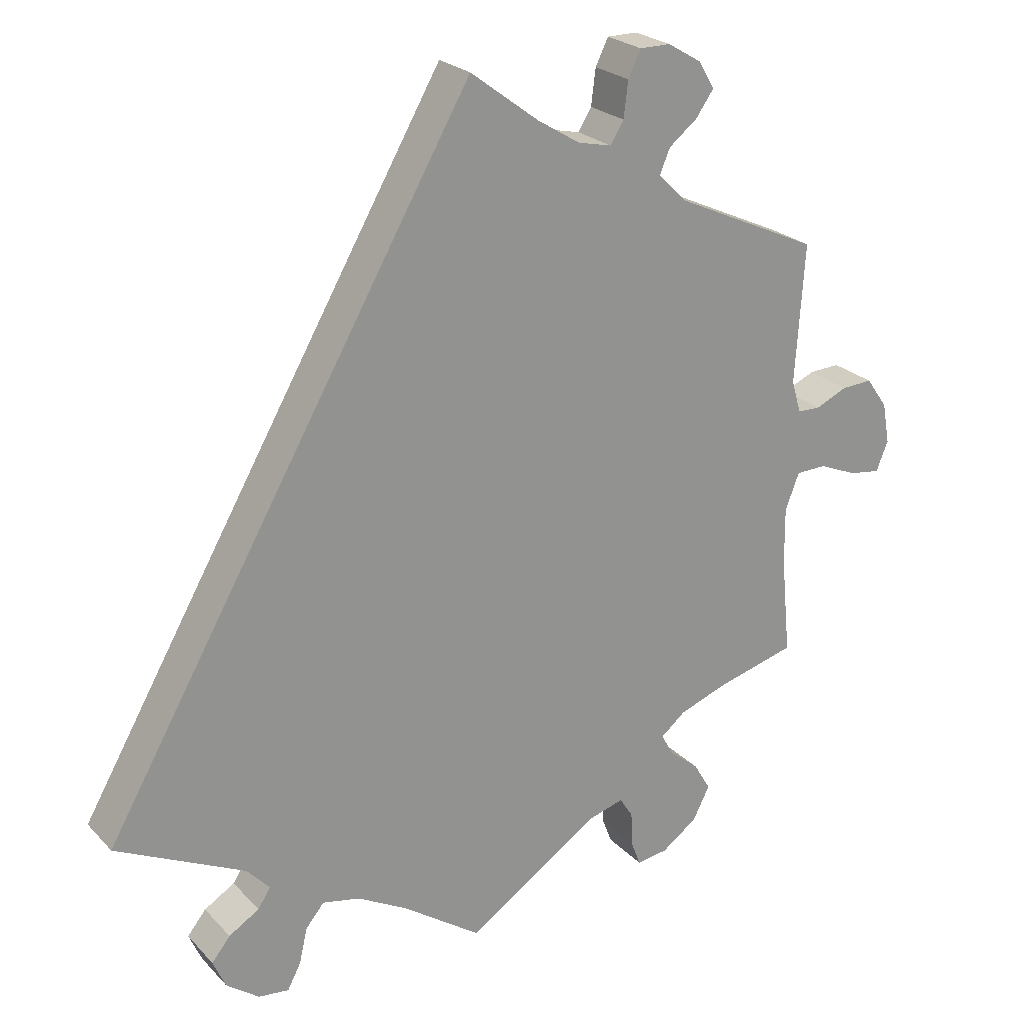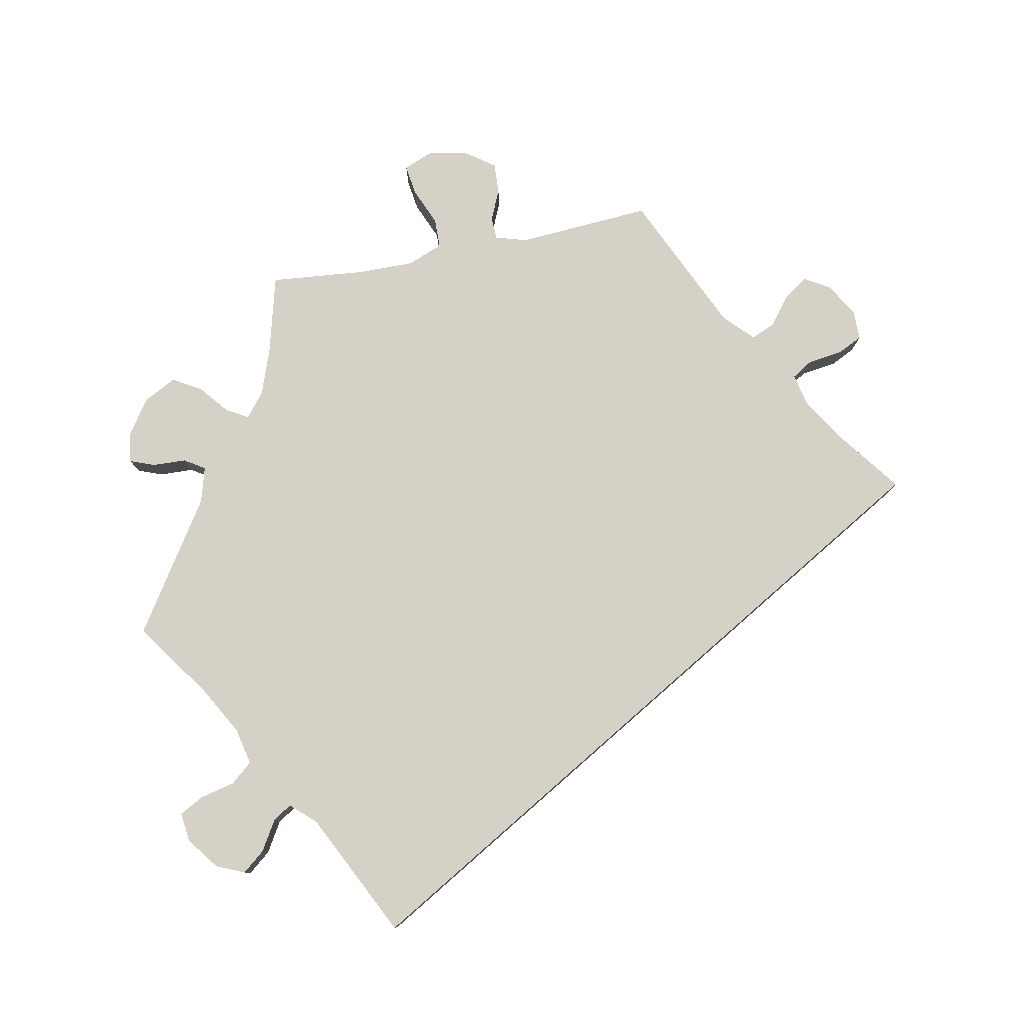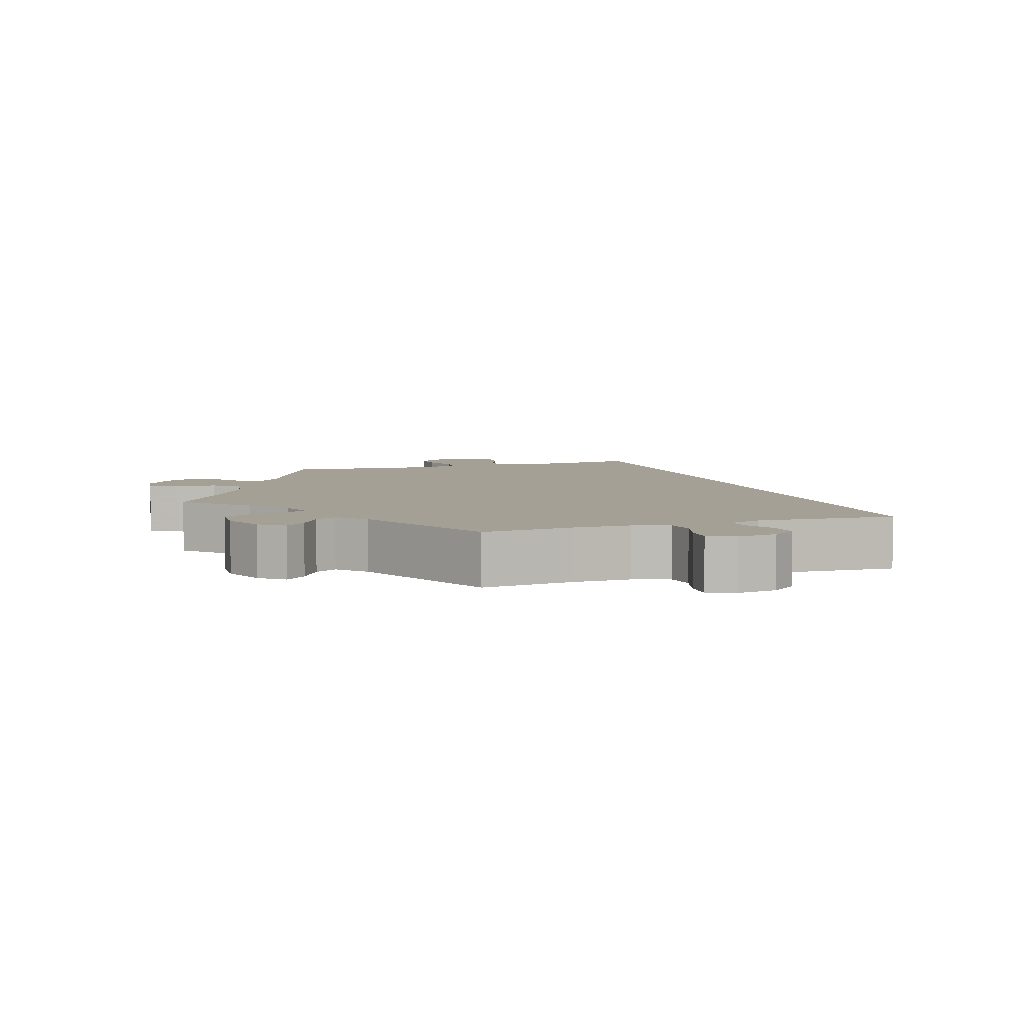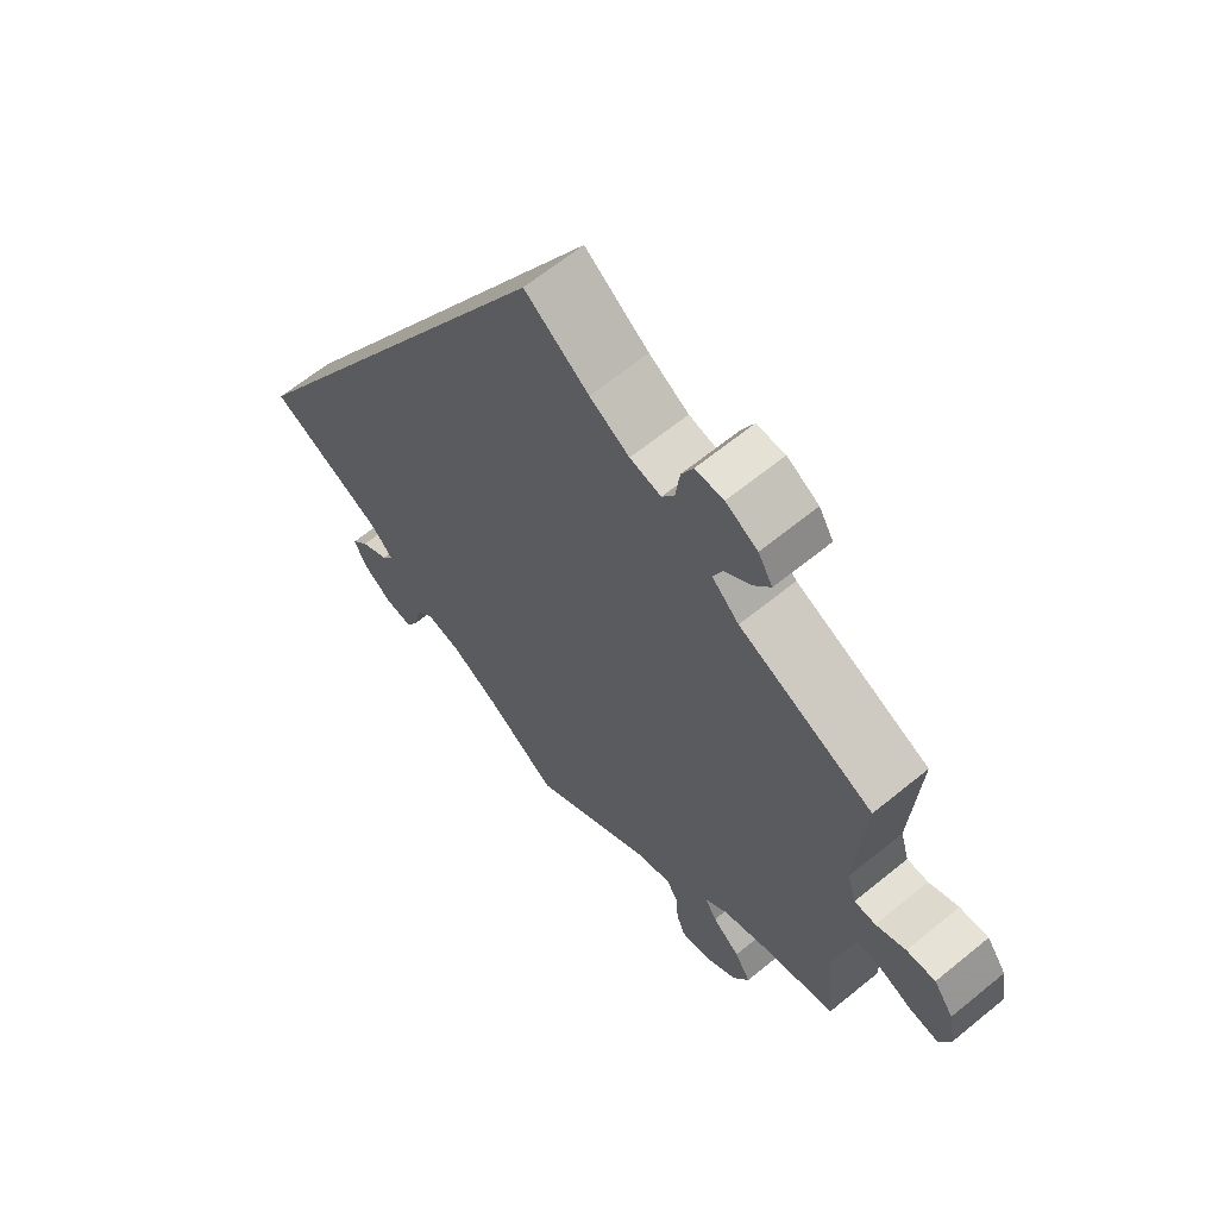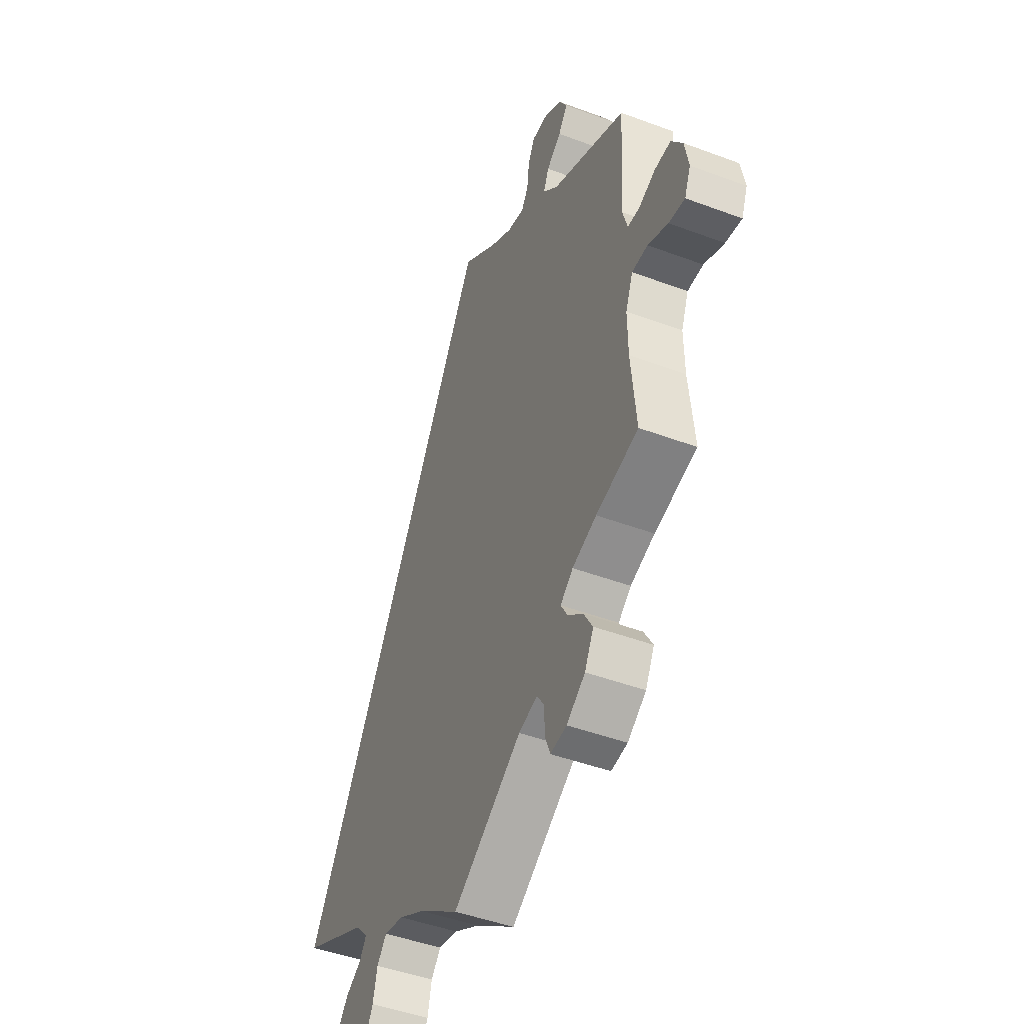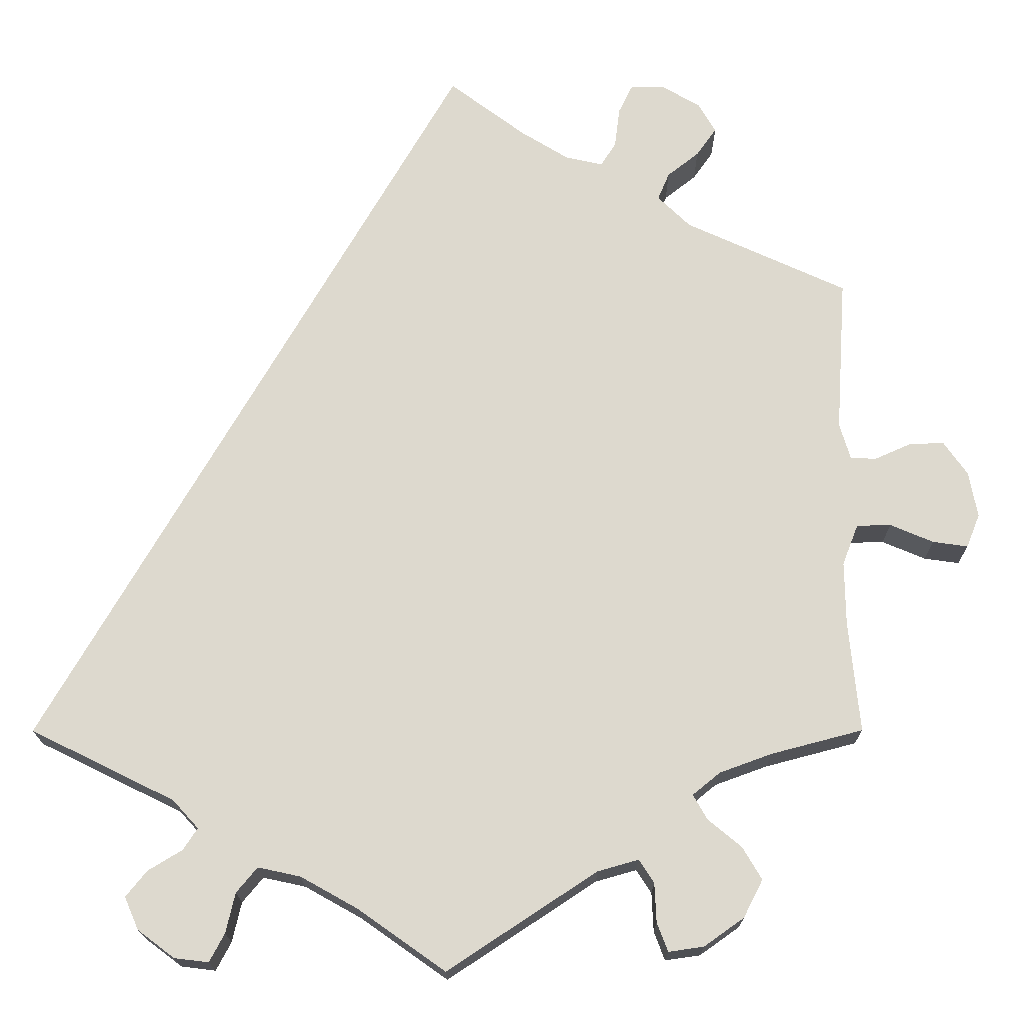
<metadata>
{"format":"obj","ext":"obj","renderer":"f3d","projection":"perspective","resolution":1024,"background":"white","views":[{"elev":23.9,"azim":-31.8,"up":"+Z"},{"elev":79.3,"azim":-101.2,"up":"+Y"},{"elev":5.9,"azim":-168.6,"up":"+Y"},{"elev":64.2,"azim":50.5,"up":"+Z"},{"elev":-46.1,"azim":66.8,"up":"+Z"},{"elev":-18.2,"azim":0.2,"up":"+Z"}]}
</metadata>
<code>
v 0.39 0.07 -0.318
v 0.327 0.07 -0.341
v 0.294 0.07 -0.368
v 0.311 0.07 -0.398
v 0.351 0.07 -0.431
v 0.374 0.07 -0.47
v 0.351 0.07 -0.515
v 0.303 0.07 -0.549
v 0.261 0.07 -0.555
v 0.248 0.07 -0.521
v 0.246 0.07 -0.474
v 0.228 0.07 -0.446
v 0.179 0.07 -0.46
v 0 0.07 -0.578
v -0.105 0.07 -0.504
v -0.173 0.07 -0.466
v -0.224 0.07 -0.455
v -0.249 0.07 -0.485
v -0.26 0.07 -0.533
v -0.278 0.07 -0.567
v -0.319 0.07 -0.562
v -0.363 0.07 -0.529
v -0.38 0.07 -0.49
v -0.355 0.07 -0.459
v -0.314 0.07 -0.434
v -0.297 0.07 -0.408
v -0.328 0.07 -0.374
v -0.501 0.07 -0.289
v 0 0.07 0.578
v 0.092 0.07 0.509
v 0.149 0.07 0.474
v 0.194 0.07 0.464
v 0.212 0.07 0.493
v 0.218 0.07 0.541
v 0.235 0.07 0.576
v 0.276 0.07 0.576
v 0.322 0.07 0.549
v 0.343 0.07 0.513
v 0.319 0.07 0.479
v 0.281 0.07 0.449
v 0.267 0.07 0.416
v 0.306 0.07 0.378
v 0.5 0.07 0.289
v 0.488 0.07 0.103
v 0.501 0.07 0.059
v 0.532 0.07 0.058
v 0.575 0.07 0.077
v 0.617 0.07 0.079
v 0.646 0.07 0.038
v 0.656 0.07 -0.017
v 0.64 0.07 -0.057
v 0.598 0.07 -0.051
v 0.546 0.07 -0.029
v 0.505 0.07 -0.03
v 0.486 0.07 -0.079
v 0.487 0.07 -0.156
v 0.5 0.07 -0.289
v 0.39 0 -0.318
v 0.327 0 -0.341
v 0.294 0 -0.368
v 0.311 0 -0.398
v 0.351 0 -0.431
v 0.374 0 -0.47
v 0.351 0 -0.515
v 0.303 0 -0.549
v 0.261 0 -0.555
v 0.248 0 -0.521
v 0.246 0 -0.474
v 0.228 0 -0.446
v 0.179 0 -0.46
v 0 0 -0.578
v -0.105 0 -0.504
v -0.173 0 -0.466
v -0.224 0 -0.455
v -0.249 0 -0.485
v -0.26 0 -0.533
v -0.278 0 -0.567
v -0.319 0 -0.562
v -0.363 0 -0.529
v -0.38 0 -0.49
v -0.355 0 -0.459
v -0.314 0 -0.434
v -0.297 0 -0.408
v -0.328 0 -0.374
v -0.501 0 -0.289
v 0 0 0.578
v 0.092 0 0.509
v 0.149 0 0.474
v 0.194 0 0.464
v 0.212 0 0.493
v 0.218 0 0.541
v 0.235 0 0.576
v 0.276 0 0.576
v 0.322 0 0.549
v 0.343 0 0.513
v 0.319 0 0.479
v 0.281 0 0.449
v 0.267 0 0.416
v 0.306 0 0.378
v 0.5 0 0.289
v 0.488 0 0.103
v 0.501 0 0.059
v 0.532 0 0.058
v 0.575 0 0.077
v 0.617 0 0.079
v 0.646 0 0.038
v 0.656 0 -0.017
v 0.64 0 -0.057
v 0.598 0 -0.051
v 0.546 0 -0.029
v 0.505 0 -0.03
v 0.486 0 -0.079
v 0.487 0 -0.156
v 0.5 0 -0.289
f 56 57 1
f 55 56 1 2
f 54 55 2 3
f 50 51 52 53
f 50 53 54
f 49 50 54
f 46 47 48 49
f 45 46 49 54
f 44 45 54 3
f 42 43 44 3
f 37 38 39 40
f 37 40 41
f 36 37 41
f 33 34 35 36
f 32 33 36 41
f 31 32 41 42
f 27 28 29 30
f 26 27 30 31
f 22 23 24 25
f 22 25 26
f 21 22 26
f 18 19 20 21
f 17 18 21 26
f 16 17 26 31
f 13 14 15
f 12 13 15 16
f 8 9 10 11
f 8 11 12
f 7 8 12
f 4 5 6 7
f 3 4 7 12
f 16 31 42
f 3 12 16 42
f 58 114 113
f 59 58 113 112
f 60 59 112 111
f 110 109 108 107
f 111 110 107
f 111 107 106
f 106 105 104 103
f 111 106 103 102
f 60 111 102 101
f 60 101 100 99
f 97 96 95 94
f 98 97 94
f 98 94 93
f 93 92 91 90
f 98 93 90 89
f 99 98 89 88
f 87 86 85 84
f 88 87 84 83
f 82 81 80 79
f 83 82 79
f 83 79 78
f 78 77 76 75
f 83 78 75 74
f 88 83 74 73
f 72 71 70
f 73 72 70 69
f 68 67 66 65
f 69 68 65
f 69 65 64
f 64 63 62 61
f 69 64 61 60
f 99 88 73
f 99 73 69 60
f 1 58 59 2
f 2 59 60 3
f 3 60 61 4
f 4 61 62 5
f 5 62 63 6
f 6 63 64 7
f 7 64 65 8
f 8 65 66 9
f 9 66 67 10
f 10 67 68 11
f 11 68 69 12
f 12 69 70 13
f 13 70 71 14
f 14 71 72 15
f 15 72 73 16
f 16 73 74 17
f 17 74 75 18
f 18 75 76 19
f 19 76 77 20
f 20 77 78 21
f 21 78 79 22
f 22 79 80 23
f 23 80 81 24
f 24 81 82 25
f 25 82 83 26
f 26 83 84 27
f 27 84 85 28
f 28 85 86 29
f 29 86 87 30
f 30 87 88 31
f 31 88 89 32
f 32 89 90 33
f 33 90 91 34
f 34 91 92 35
f 35 92 93 36
f 36 93 94 37
f 37 94 95 38
f 38 95 96 39
f 39 96 97 40
f 40 97 98 41
f 41 98 99 42
f 42 99 100 43
f 43 100 101 44
f 44 101 102 45
f 45 102 103 46
f 46 103 104 47
f 47 104 105 48
f 48 105 106 49
f 49 106 107 50
f 50 107 108 51
f 51 108 109 52
f 52 109 110 53
f 53 110 111 54
f 54 111 112 55
f 55 112 113 56
f 56 113 114 57
f 57 114 58 1

</code>
